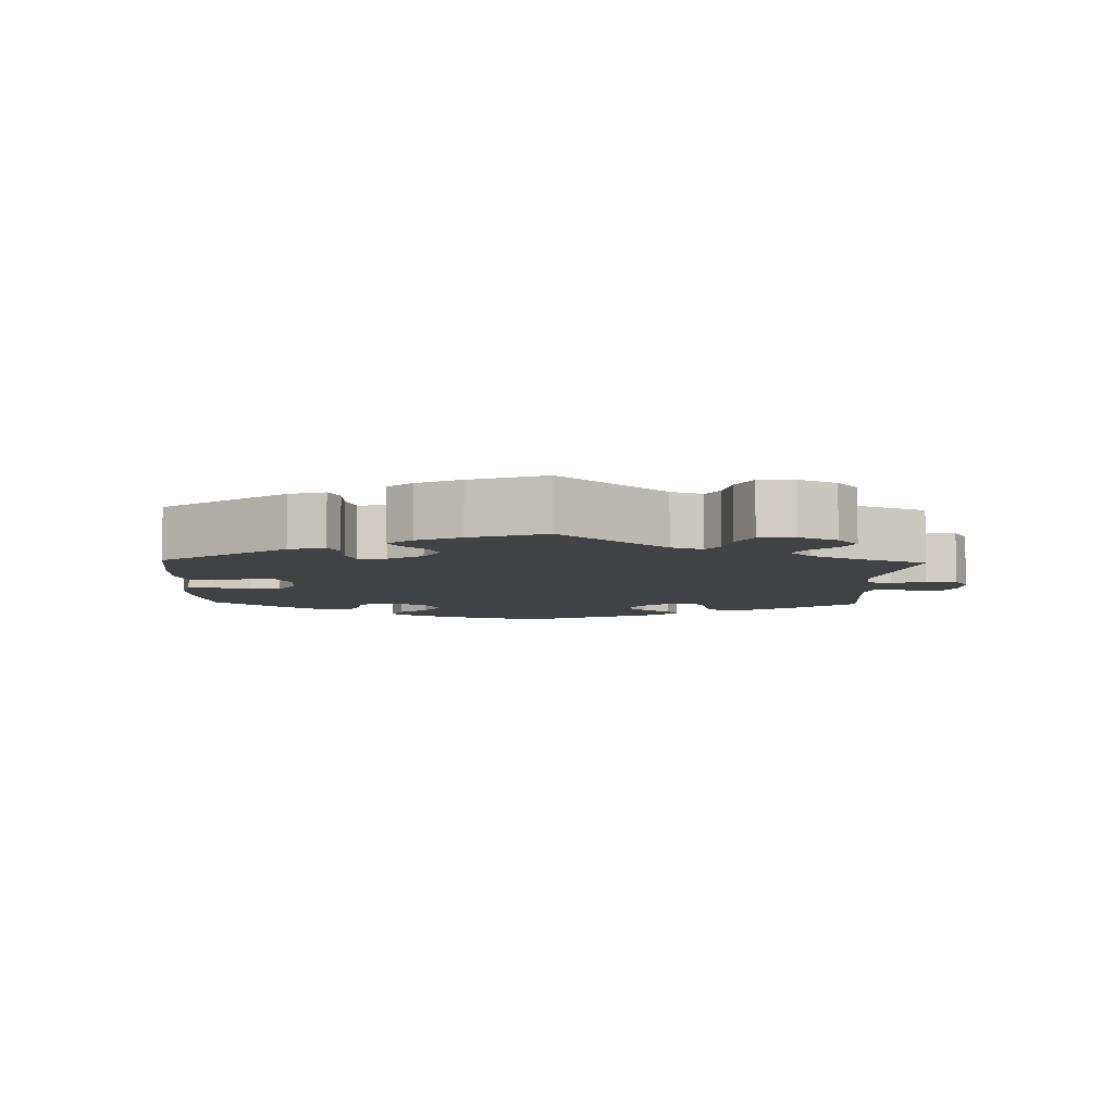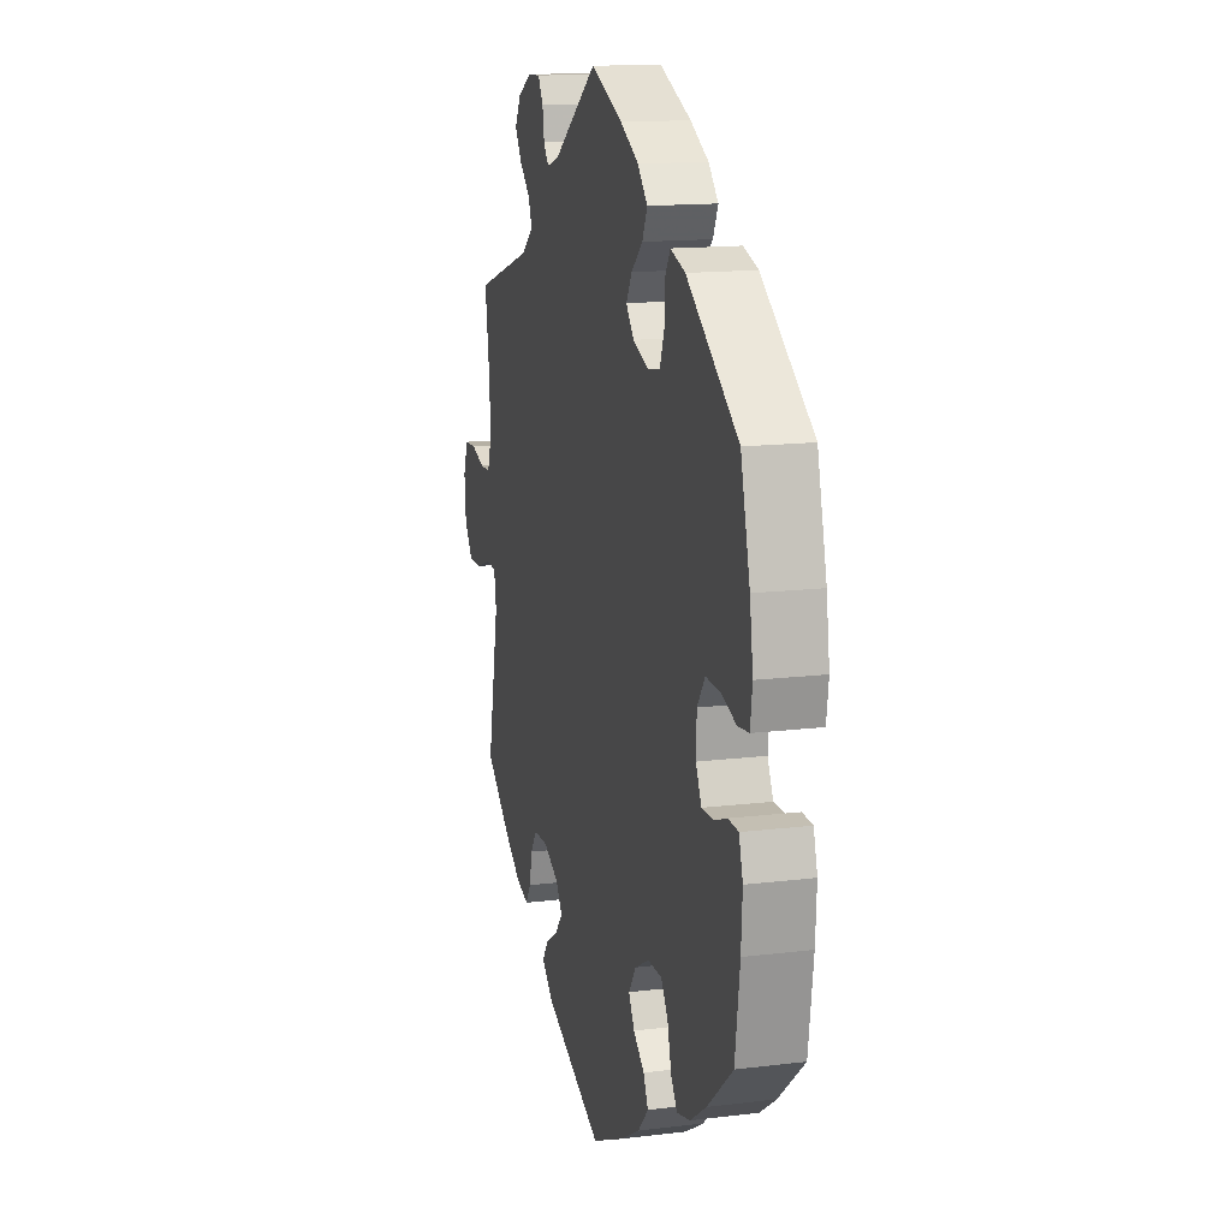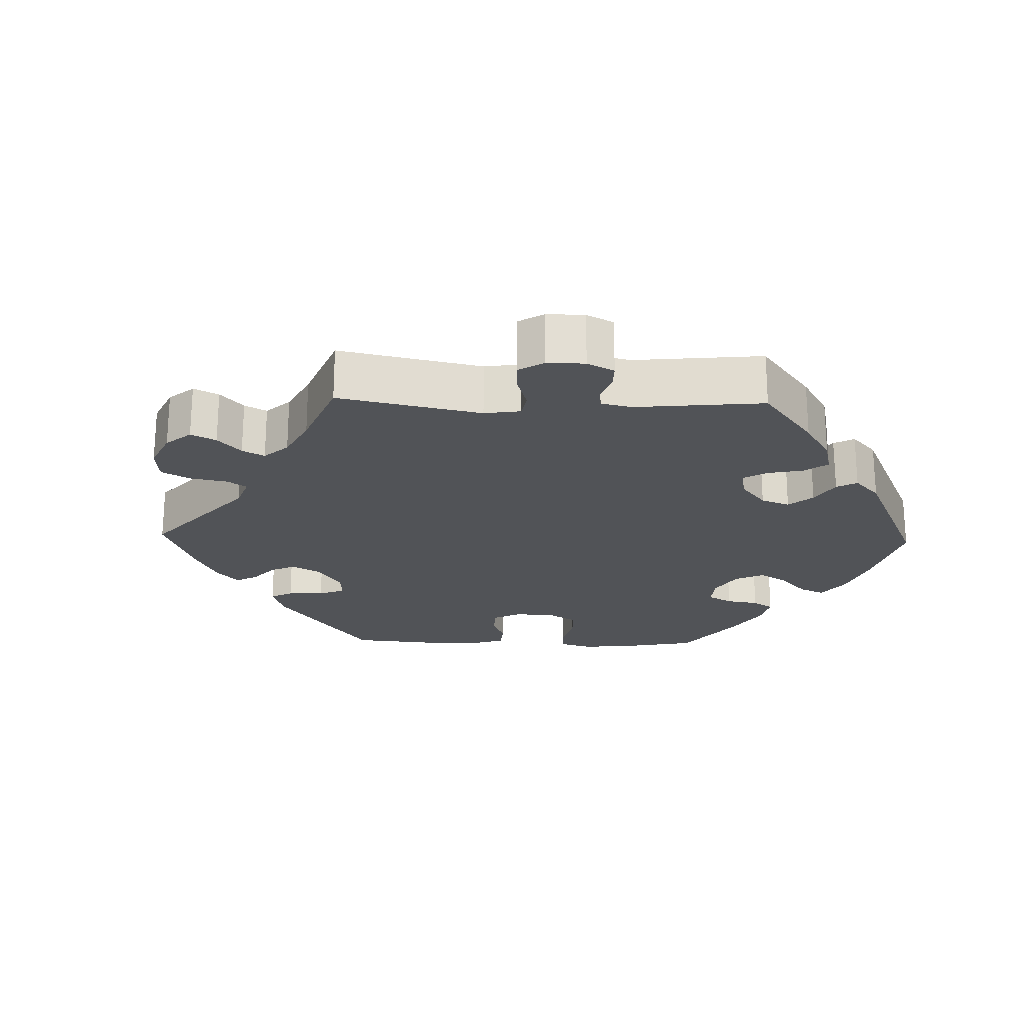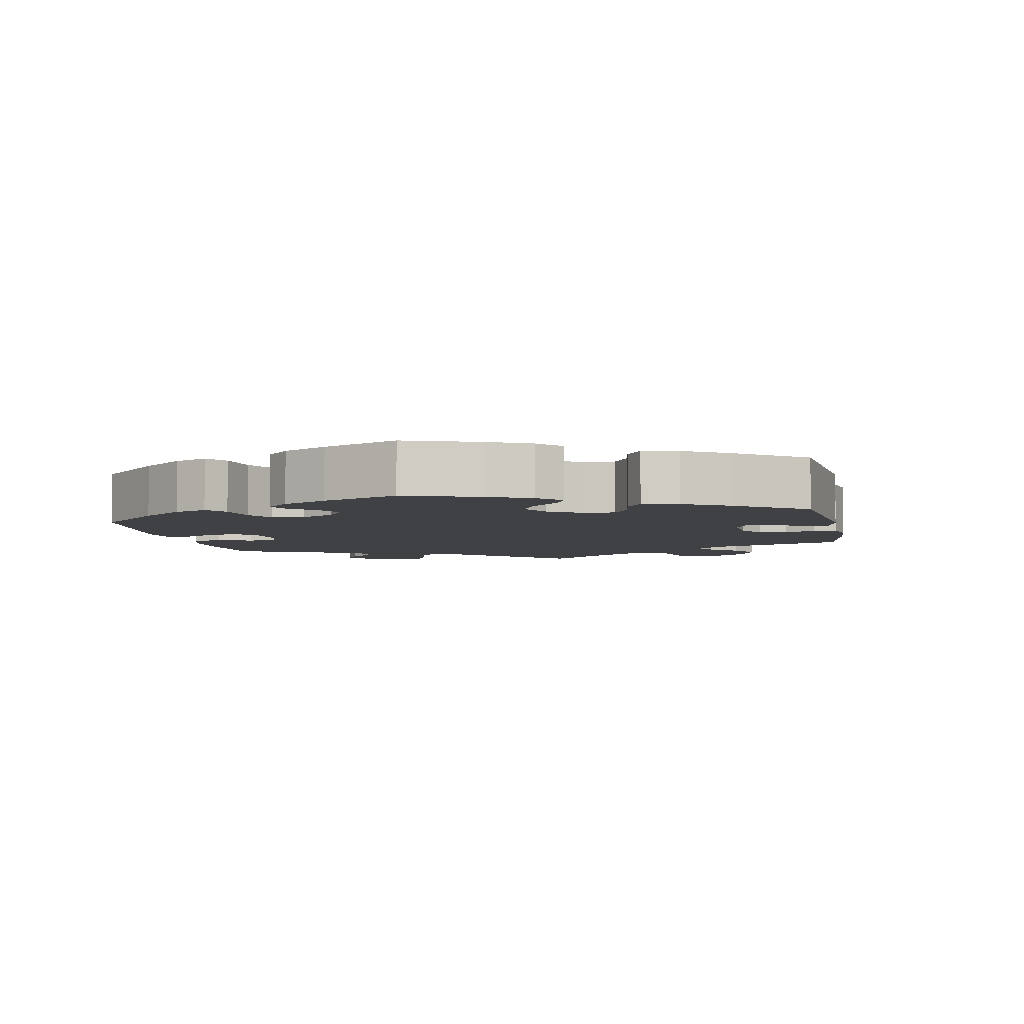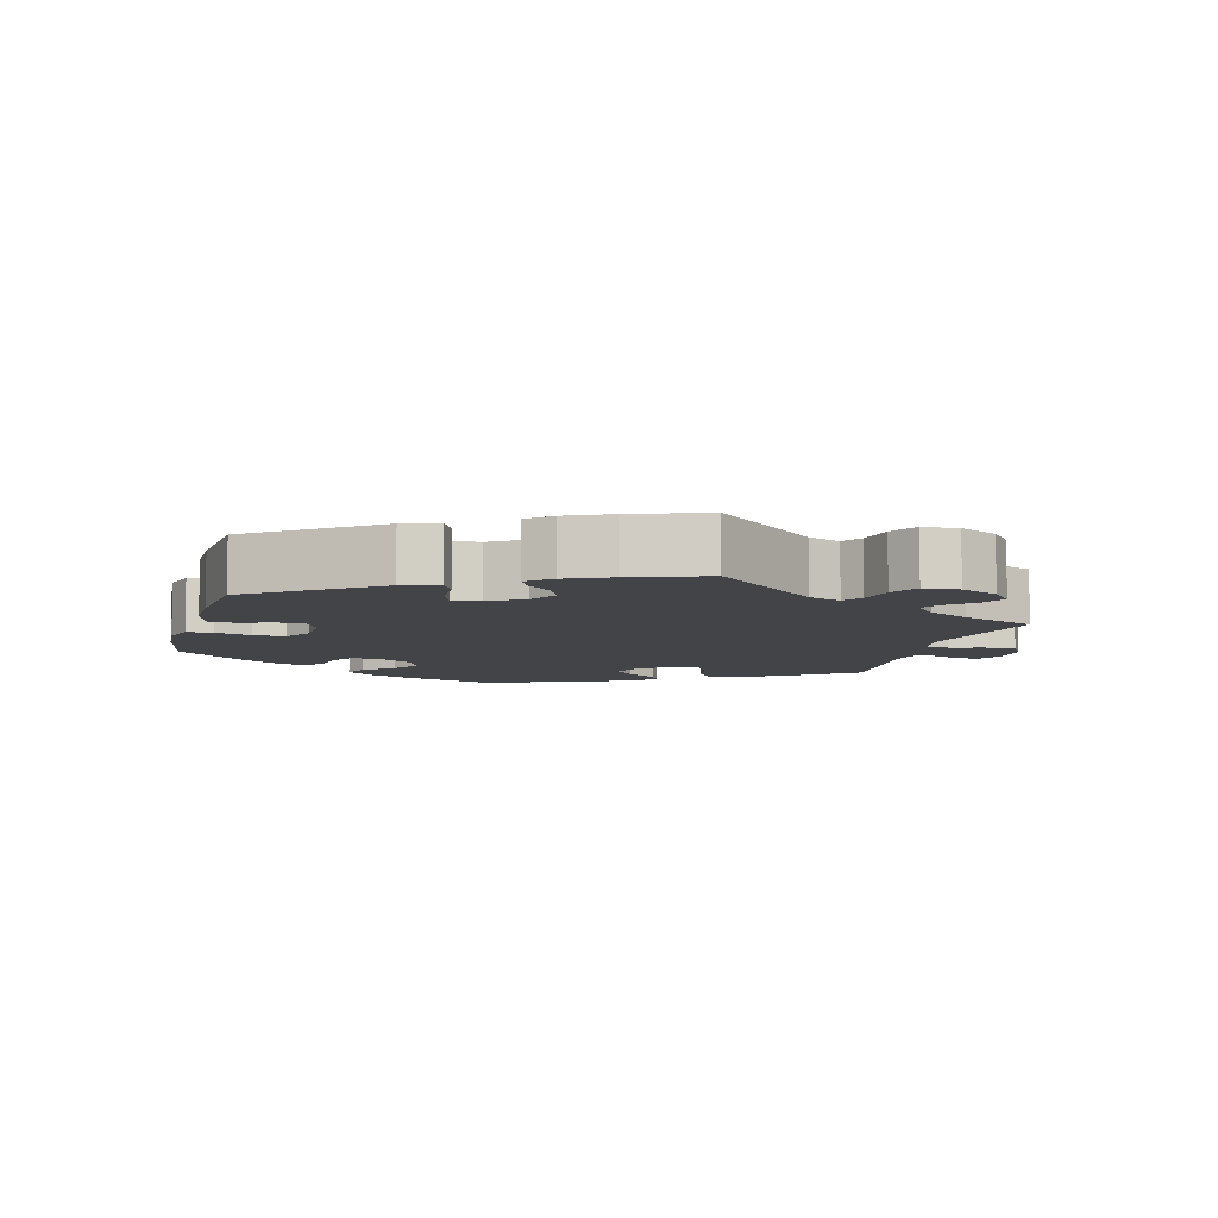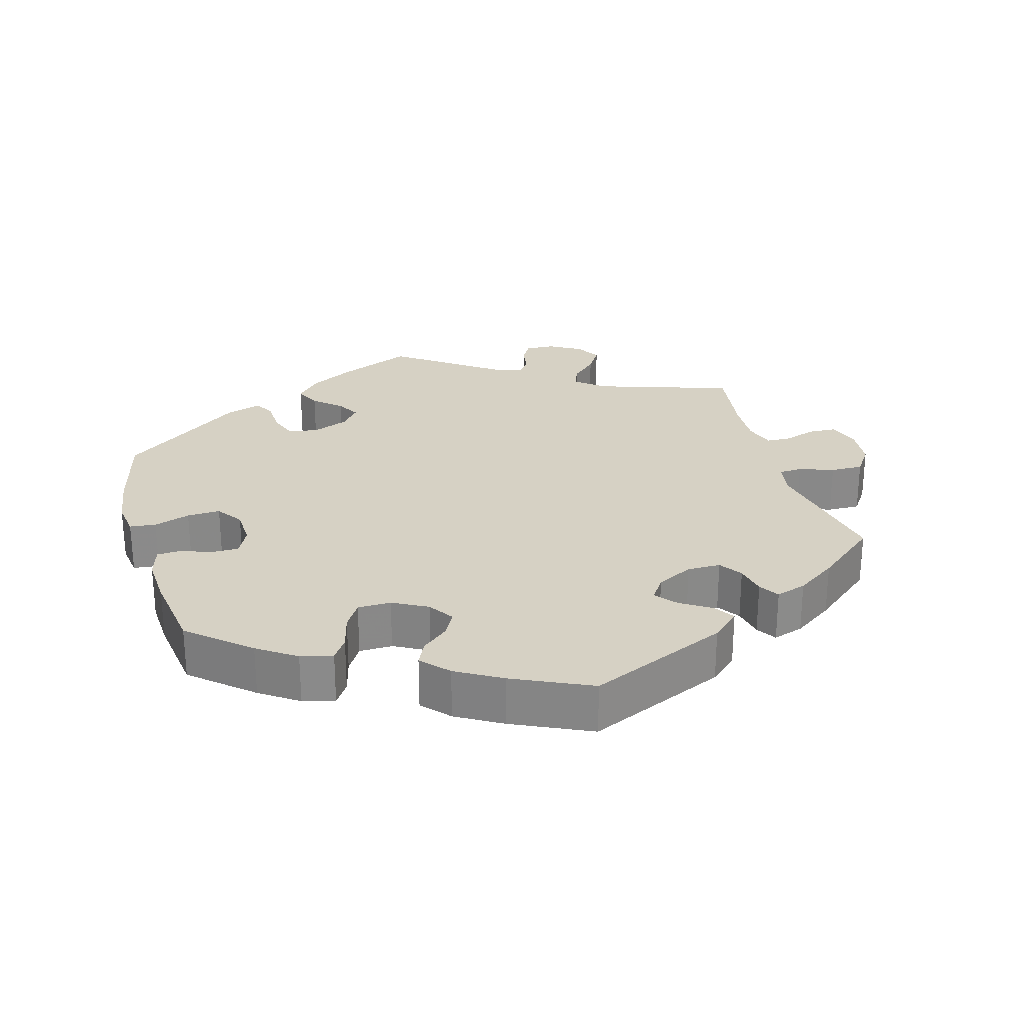
<metadata>
{"format":"obj","ext":"obj","renderer":"f3d","projection":"perspective","resolution":1024,"background":"white","views":[{"elev":-6.6,"azim":-121.8,"up":"+Y"},{"elev":14.5,"azim":74.9,"up":"+Z"},{"elev":-22.2,"azim":-31.7,"up":"+Y"},{"elev":-5.3,"azim":131.6,"up":"+Y"},{"elev":-7.7,"azim":-135.4,"up":"+Y"},{"elev":26.8,"azim":164.3,"up":"+Y"}]}
</metadata>
<code>
v -0.307 0.07 0.352
v -0.267 0.07 0.384
v -0.279 0.07 0.417
v -0.315 0.07 0.451
v -0.338 0.07 0.488
v -0.318 0.07 0.524
v -0.272 0.07 0.55
v -0.23 0.07 0.552
v -0.213 0.07 0.522
v -0.207 0.07 0.483
v -0.19 0.07 0.46
v -0.148 0.07 0.473
v -0.001 0.07 0.578
v 0.106 0.07 0.532
v 0.167 0.07 0.498
v 0.2 0.07 0.462
v 0.183 0.07 0.426
v 0.145 0.07 0.392
v 0.126 0.07 0.359
v 0.152 0.07 0.327
v 0.203 0.07 0.307
v 0.245 0.07 0.314
v 0.26 0.07 0.355
v 0.262 0.07 0.404
v 0.279 0.07 0.432
v 0.328 0.07 0.416
v 0.5 0.07 0.289
v 0.531 0.07 0.166
v 0.542 0.07 0.091
v 0.535 0.07 0.041
v 0.498 0.07 0.037
v 0.447 0.07 0.054
v 0.4 0.07 0.056
v 0.374 0.07 0.019
v 0.372 0.07 -0.034
v 0.391 0.07 -0.073
v 0.43 0.07 -0.073
v 0.473 0.07 -0.057
v 0.507 0.07 -0.059
v 0.52 0.07 -0.104
v 0.516 0.07 -0.174
v 0.5 0.07 -0.289
v 0.415 0.07 -0.362
v 0.361 0.07 -0.399
v 0.316 0.07 -0.41
v 0.295 0.07 -0.379
v 0.282 0.07 -0.328
v 0.259 0.07 -0.291
v 0.212 0.07 -0.29
v 0.163 0.07 -0.316
v 0.139 0.07 -0.352
v 0.158 0.07 -0.387
v 0.195 0.07 -0.418
v 0.211 0.07 -0.452
v 0.176 0.07 -0.49
v 0.112 0.07 -0.527
v 0.001 0.07 -0.578
v -0.195 0.07 -0.491
v -0.234 0.07 -0.455
v -0.215 0.07 -0.426
v -0.172 0.07 -0.399
v -0.147 0.07 -0.369
v -0.169 0.07 -0.336
v -0.22 0.07 -0.31
v -0.267 0.07 -0.31
v -0.289 0.07 -0.342
v -0.298 0.07 -0.386
v -0.316 0.07 -0.414
v -0.359 0.07 -0.4
v -0.415 0.07 -0.361
v -0.501 0.07 -0.289
v -0.462 0.07 -0.094
v -0.47 0.07 -0.047
v -0.503 0.07 -0.045
v -0.552 0.07 -0.062
v -0.598 0.07 -0.063
v -0.626 0.07 -0.022
v -0.631 0.07 0.037
v -0.615 0.07 0.08
v -0.576 0.07 0.082
v -0.531 0.07 0.067
v -0.496 0.07 0.068
v -0.482 0.07 0.111
v -0.485 0.07 0.177
v -0.501 0.07 0.289
v -0.307 0 0.352
v -0.267 0 0.384
v -0.279 0 0.417
v -0.315 0 0.451
v -0.338 0 0.488
v -0.318 0 0.524
v -0.272 0 0.55
v -0.23 0 0.552
v -0.213 0 0.522
v -0.207 0 0.483
v -0.19 0 0.46
v -0.148 0 0.473
v -0.001 0 0.578
v 0.106 0 0.532
v 0.167 0 0.498
v 0.2 0 0.462
v 0.183 0 0.426
v 0.145 0 0.392
v 0.126 0 0.359
v 0.152 0 0.327
v 0.203 0 0.307
v 0.245 0 0.314
v 0.26 0 0.355
v 0.262 0 0.404
v 0.279 0 0.432
v 0.328 0 0.416
v 0.5 0 0.289
v 0.531 0 0.166
v 0.542 0 0.091
v 0.535 0 0.041
v 0.498 0 0.037
v 0.447 0 0.054
v 0.4 0 0.056
v 0.374 0 0.019
v 0.372 0 -0.034
v 0.391 0 -0.073
v 0.43 0 -0.073
v 0.473 0 -0.057
v 0.507 0 -0.059
v 0.52 0 -0.104
v 0.516 0 -0.174
v 0.5 0 -0.289
v 0.415 0 -0.362
v 0.361 0 -0.399
v 0.316 0 -0.41
v 0.295 0 -0.379
v 0.282 0 -0.328
v 0.259 0 -0.291
v 0.212 0 -0.29
v 0.163 0 -0.316
v 0.139 0 -0.352
v 0.158 0 -0.387
v 0.195 0 -0.418
v 0.211 0 -0.452
v 0.176 0 -0.49
v 0.112 0 -0.527
v 0.001 0 -0.578
v -0.195 0 -0.491
v -0.234 0 -0.455
v -0.215 0 -0.426
v -0.172 0 -0.399
v -0.147 0 -0.369
v -0.169 0 -0.336
v -0.22 0 -0.31
v -0.267 0 -0.31
v -0.289 0 -0.342
v -0.298 0 -0.386
v -0.316 0 -0.414
v -0.359 0 -0.4
v -0.415 0 -0.361
v -0.501 0 -0.289
v -0.462 0 -0.094
v -0.47 0 -0.047
v -0.503 0 -0.045
v -0.552 0 -0.062
v -0.598 0 -0.063
v -0.626 0 -0.022
v -0.631 0 0.037
v -0.615 0 0.08
v -0.576 0 0.082
v -0.531 0 0.067
v -0.496 0 0.068
v -0.482 0 0.111
v -0.485 0 0.177
v -0.501 0 0.289
f 84 85 1
f 83 84 1 2
f 82 83 2
f 78 79 80 81
f 78 81 82
f 77 78 82
f 74 75 76 77
f 73 74 77 82
f 69 70 71 72
f 69 72 73
f 66 67 68 69
f 65 66 69 73
f 64 65 73 82
f 58 59 60 61
f 58 61 62
f 57 58 62
f 56 57 62 63
f 52 53 54 55
f 51 52 55 56
f 44 45 46 47
f 44 47 48
f 43 44 48
f 42 43 48
f 41 42 48 49
f 37 38 39 40
f 36 37 40 41
f 29 30 31 32
f 29 32 33
f 28 29 33
f 27 28 33
f 26 27 33 34
f 23 24 25 26
f 22 23 26 34
f 15 16 17 18
f 15 18 19
f 12 13 14 15
f 11 12 15 19
f 7 8 9 10
f 7 10 11
f 6 7 11
f 3 4 5 6
f 3 6 11
f 2 3 11 19
f 63 64 82 2
f 51 56 63 2
f 50 51 2 19
f 49 50 19 20
f 36 41 49
f 35 36 49 20
f 21 22 34 35
f 20 21 35
f 86 170 169
f 87 86 169 168
f 87 168 167
f 166 165 164 163
f 167 166 163
f 167 163 162
f 162 161 160 159
f 167 162 159 158
f 157 156 155 154
f 158 157 154
f 154 153 152 151
f 158 154 151 150
f 167 158 150 149
f 146 145 144 143
f 147 146 143
f 147 143 142
f 148 147 142 141
f 140 139 138 137
f 141 140 137 136
f 132 131 130 129
f 133 132 129
f 133 129 128
f 133 128 127
f 134 133 127 126
f 125 124 123 122
f 126 125 122 121
f 117 116 115 114
f 118 117 114
f 118 114 113
f 118 113 112
f 119 118 112 111
f 111 110 109 108
f 119 111 108 107
f 103 102 101 100
f 104 103 100
f 100 99 98 97
f 104 100 97 96
f 95 94 93 92
f 96 95 92
f 96 92 91
f 91 90 89 88
f 96 91 88
f 104 96 88 87
f 87 167 149 148
f 87 148 141 136
f 104 87 136 135
f 105 104 135 134
f 134 126 121
f 105 134 121 120
f 120 119 107 106
f 120 106 105
f 1 86 87 2
f 2 87 88 3
f 3 88 89 4
f 4 89 90 5
f 5 90 91 6
f 6 91 92 7
f 7 92 93 8
f 8 93 94 9
f 9 94 95 10
f 10 95 96 11
f 11 96 97 12
f 12 97 98 13
f 13 98 99 14
f 14 99 100 15
f 15 100 101 16
f 16 101 102 17
f 17 102 103 18
f 18 103 104 19
f 19 104 105 20
f 20 105 106 21
f 21 106 107 22
f 22 107 108 23
f 23 108 109 24
f 24 109 110 25
f 25 110 111 26
f 26 111 112 27
f 27 112 113 28
f 28 113 114 29
f 29 114 115 30
f 30 115 116 31
f 31 116 117 32
f 32 117 118 33
f 33 118 119 34
f 34 119 120 35
f 35 120 121 36
f 36 121 122 37
f 37 122 123 38
f 38 123 124 39
f 39 124 125 40
f 40 125 126 41
f 41 126 127 42
f 42 127 128 43
f 43 128 129 44
f 44 129 130 45
f 45 130 131 46
f 46 131 132 47
f 47 132 133 48
f 48 133 134 49
f 49 134 135 50
f 50 135 136 51
f 51 136 137 52
f 52 137 138 53
f 53 138 139 54
f 54 139 140 55
f 55 140 141 56
f 56 141 142 57
f 57 142 143 58
f 58 143 144 59
f 59 144 145 60
f 60 145 146 61
f 61 146 147 62
f 62 147 148 63
f 63 148 149 64
f 64 149 150 65
f 65 150 151 66
f 66 151 152 67
f 67 152 153 68
f 68 153 154 69
f 69 154 155 70
f 70 155 156 71
f 71 156 157 72
f 72 157 158 73
f 73 158 159 74
f 74 159 160 75
f 75 160 161 76
f 76 161 162 77
f 77 162 163 78
f 78 163 164 79
f 79 164 165 80
f 80 165 166 81
f 81 166 167 82
f 82 167 168 83
f 83 168 169 84
f 84 169 170 85
f 85 170 86 1

</code>
